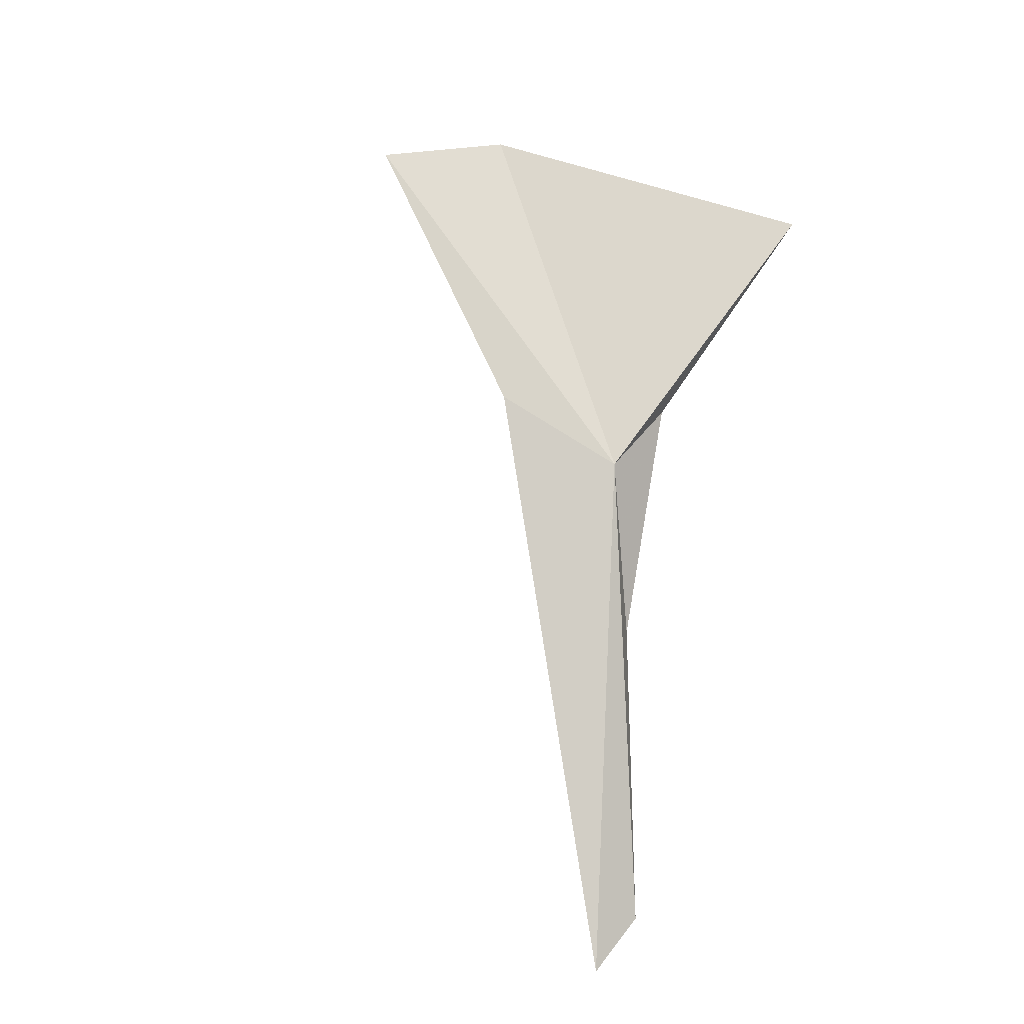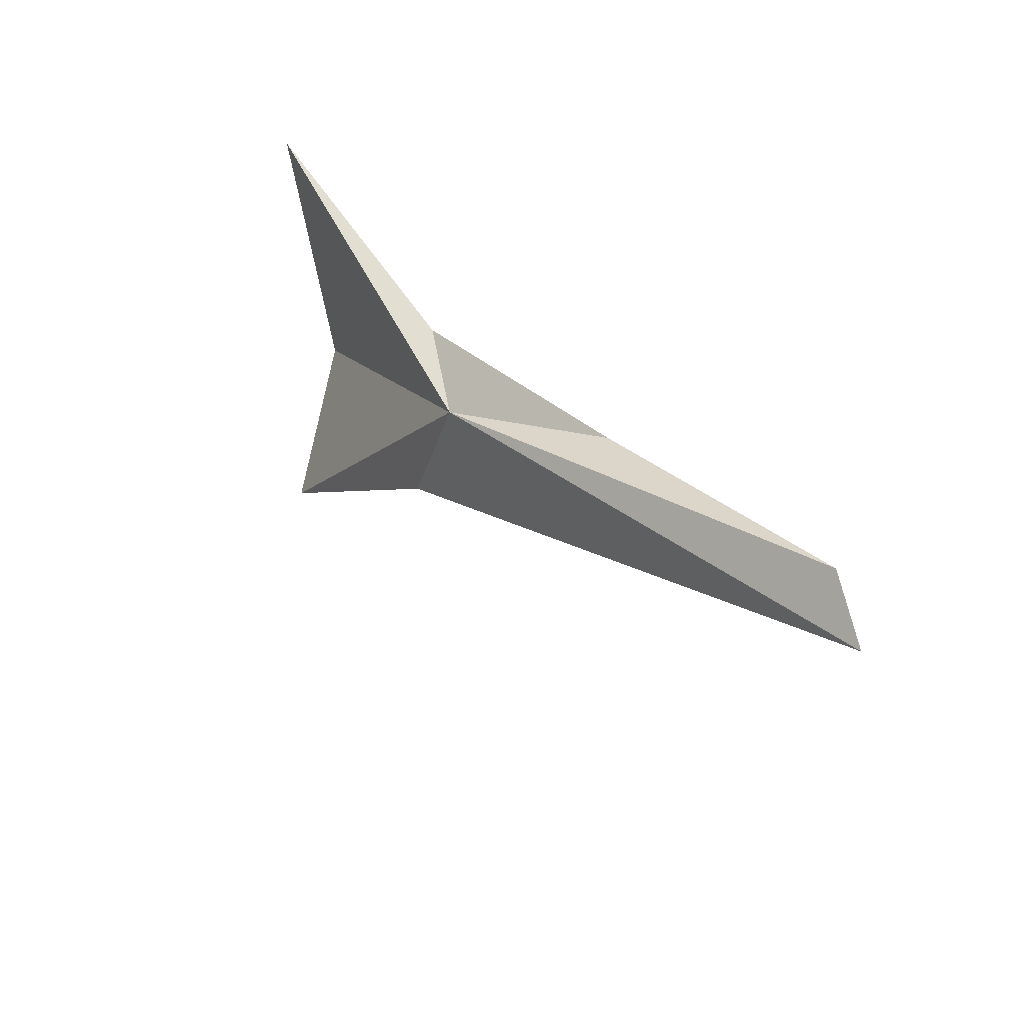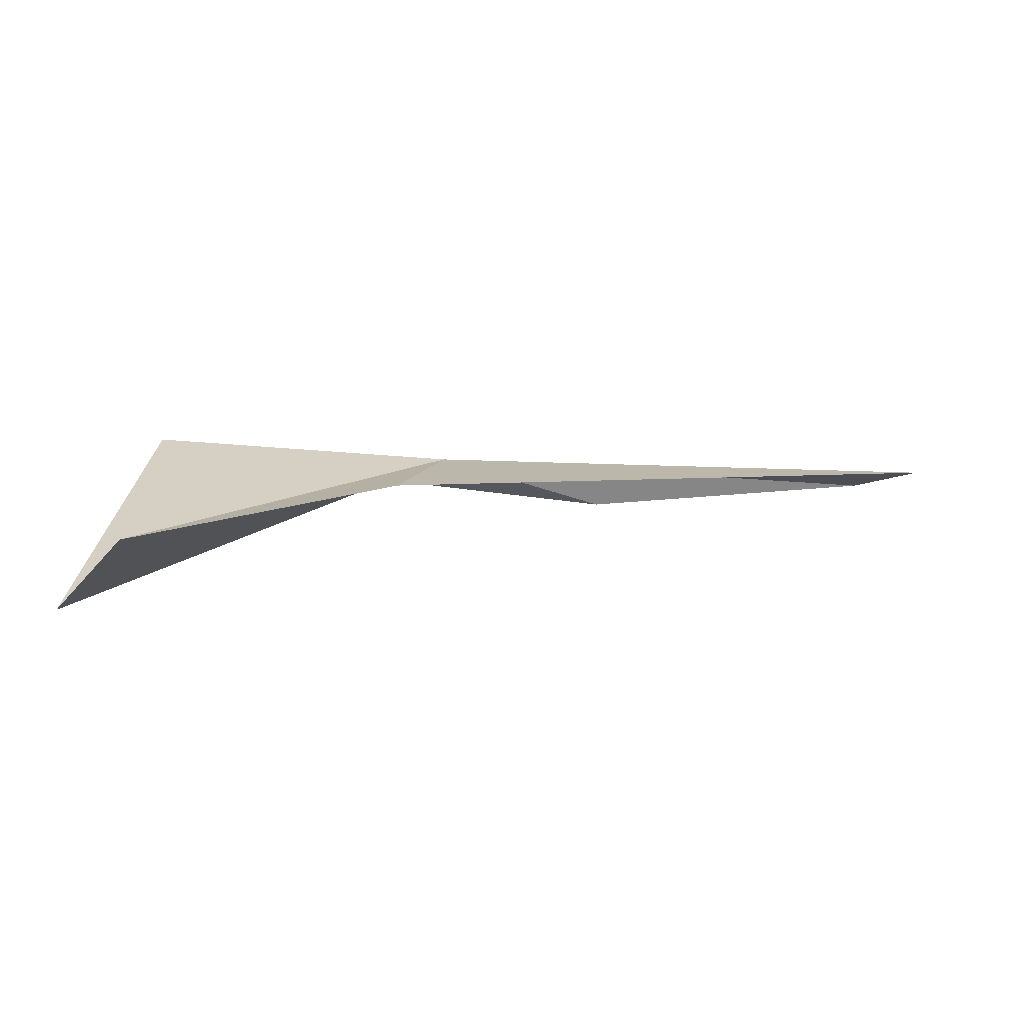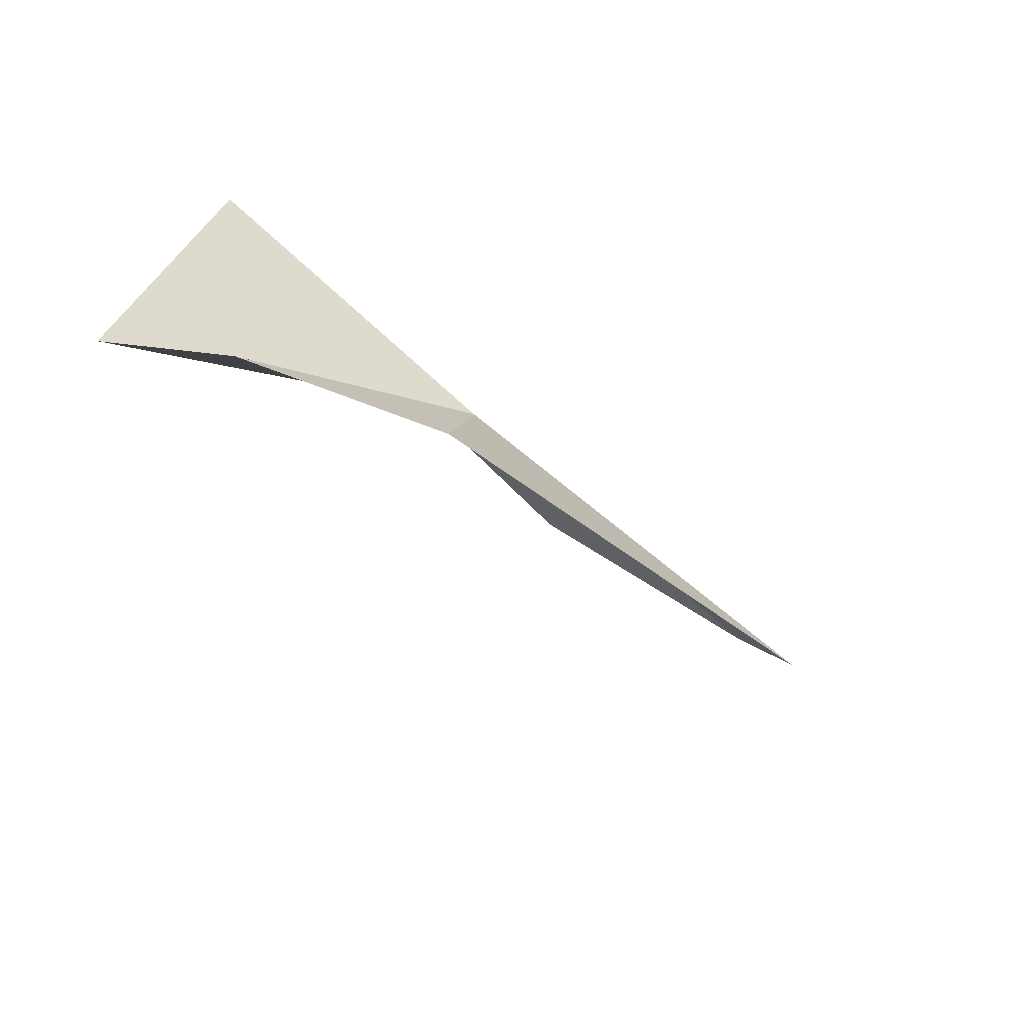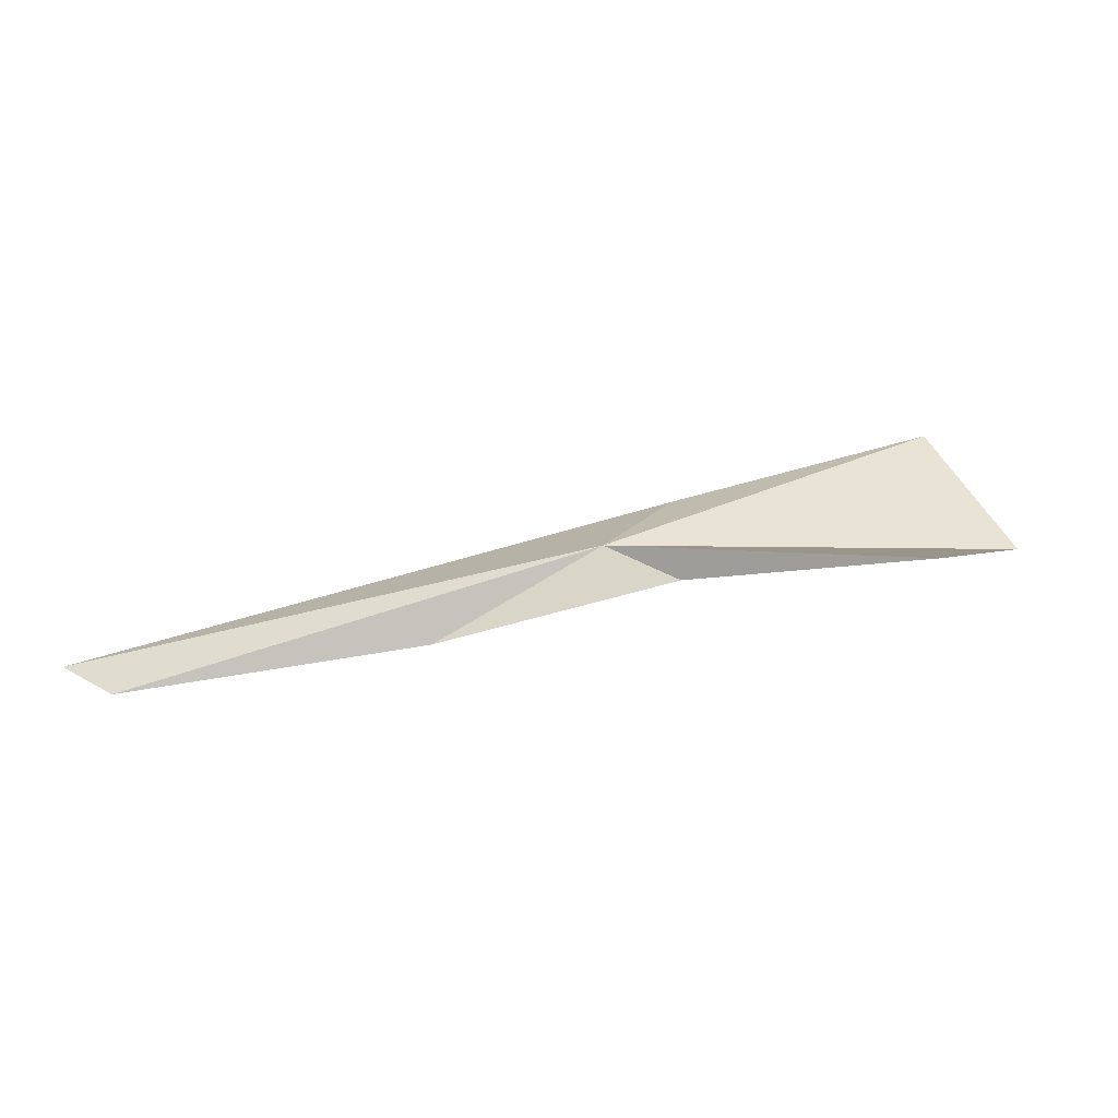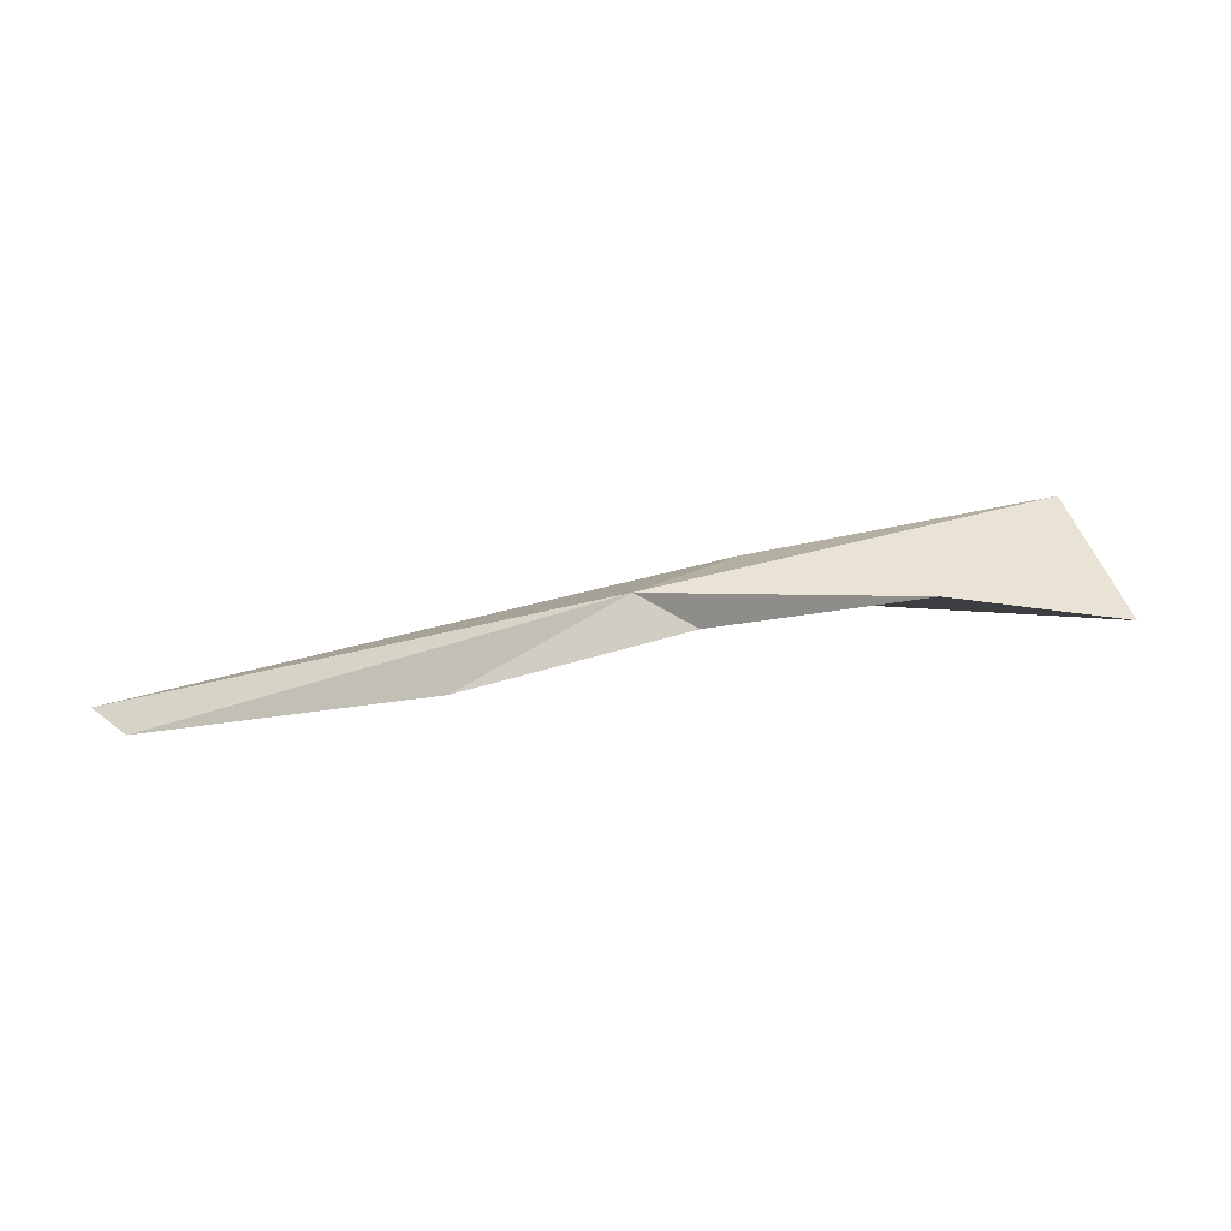
<metadata>
{"format":"obj","ext":"obj","renderer":"f3d","projection":"perspective","resolution":1024,"background":"white","views":[{"elev":69.1,"azim":104.0,"up":"+Z"},{"elev":46.1,"azim":62.4,"up":"+Y"},{"elev":-70.4,"azim":8.3,"up":"+Y"},{"elev":-62.7,"azim":-31.4,"up":"+Y"},{"elev":11.0,"azim":-165.6,"up":"+Z"},{"elev":7.2,"azim":-152.1,"up":"+Z"}]}
</metadata>
<code>
v -6.168 20.79 17.4
v -4.957 21.03 17.1
v -6.26 20.47 17.45
v -5.806 20.91 17.18
v -5.112 21.1 17.06
v -6.811 20.01 17.56
v -7.057 20.26 17.33
v -6.927 21.09 17.46
v -6.361 20.87 17.34
f 1 3 2
f 1 5 4
f 1 7 6
f 1 8 7
f 1 9 8
f 1 6 3
f 1 2 5
f 1 4 9

</code>
